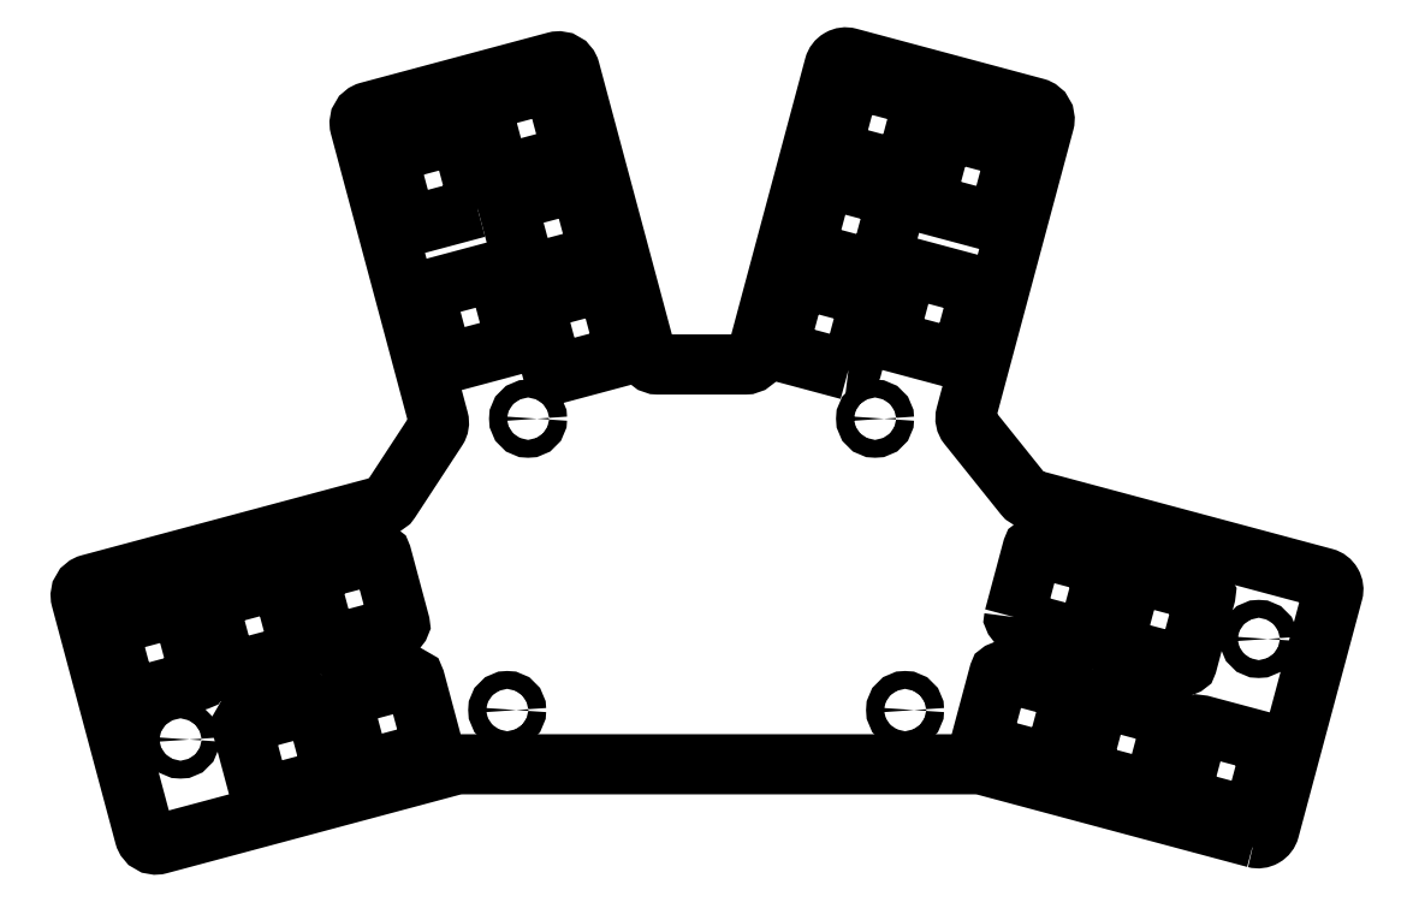
<metadata>
{"format":"dxf","ext":"dxf","renderer":"ezdxf+matplotlib","layout":"modelspace","background":"white","min_lineweight":24,"dpi":150}
</metadata>
<code>
0
SECTION
2
ENTITIES
0
LWPOLYLINE
8
0
90
32
70
1
43
0
10
-2.32
20
14.38
42
0.4142
10
0.3742
20
15.93
10
12.08
20
59.62
42
0.4142
10
10.52
20
62.31
10
-43.79
20
76.87
42
-0.1597
10
-44.94
20
77.61
10
-55.22
20
90.45
42
-0.2388
10
-55.63
20
92.39
10
-41.18
20
146.3
42
0.4142
10
-42.74
20
149
10
-77.22
20
158.3
42
0.4142
10
-79.91
20
156.7
10
-94.22
20
103.3
42
-0.3395
10
-96.34
20
101.7
10
-112.4
20
101.7
42
-0.3395
10
-114.6
20
103.3
10
-128.7
20
156
42
0.4142
10
-131.4
20
157.5
10
-165.8
20
148.3
42
0.4142
10
-167.4
20
145.6
10
-152.9
20
91.54
42
-0.2135
10
-153.2
20
89.77
10
-161.8
20
76.59
42
-0.1844
10
-163.1
20
75.67
10
-217.3
20
61.14
42
0.4142
10
-218.8
20
58.45
10
-207.1
20
14.77
42
0.4142
10
-204.4
20
13.21
10
-149.7
20
27.87
42
-0.06554
10
-149.1
20
27.95
10
-53.26
20
27.95
42
-0.06554
10
-52.69
20
27.87
0
CIRCLE
8
0
10
-1.6
20
51.07
30
0
40
1.65
210
0
220
-0
230
1
0
CIRCLE
8
0
10
-136.4
20
91.69
30
0
40
1.65
210
0
220
-0
230
1
0
CIRCLE
8
0
10
-66.84
20
37.95
30
0
40
1.65
210
0
220
-0
230
1
0
CIRCLE
8
0
10
-140.2
20
37.95
30
0
40
1.65
210
0
220
-0
230
1
0
CIRCLE
8
0
10
-72.38
20
91.69
30
0
40
1.65
210
0
220
-0
230
1
0
CIRCLE
8
0
10
-200.5
20
32.51
30
0
40
1.65
210
0
220
-0
230
1
0
LWPOLYLINE
8
0
90
8
70
1
43
0
10
-3.171
20
18.26
42
0.4142
10
-2.558
20
18.61
10
0.8063
20
31.17
42
0.4142
10
0.4527
20
31.78
10
-12.1
20
35.14
42
0.4142
10
-12.72
20
34.79
10
-16.08
20
22.23
42
0.4142
10
-15.73
20
21.62
0
LWPOLYLINE
8
0
90
8
70
1
43
0
10
-39.97
20
28.12
42
0.4142
10
-39.36
20
28.47
10
-36
20
41.03
42
0.4142
10
-36.35
20
41.64
10
-48.91
20
45
42
0.4142
10
-49.52
20
44.65
10
-52.88
20
32.09
42
0.4142
10
-52.53
20
31.48
0
LWPOLYLINE
8
0
90
8
70
1
43
0
10
-21.57
20
23.19
42
0.4142
10
-20.96
20
23.54
10
-17.59
20
36.1
42
0.4142
10
-17.95
20
36.71
10
-30.51
20
40.07
42
0.4142
10
-31.12
20
39.72
10
-34.48
20
27.16
42
0.4142
10
-34.13
20
26.55
0
LWPOLYLINE
8
0
90
8
70
1
43
0
10
-28.32
20
50.16
42
0.4142
10
-27.97
20
49.55
10
-15.41
20
46.19
42
0.4142
10
-14.8
20
46.54
10
-11.43
20
59.1
42
0.4142
10
-11.79
20
59.71
10
-24.34
20
63.07
42
0.4142
10
-24.95
20
62.72
0
LWPOLYLINE
8
0
90
8
70
1
43
0
10
-46.72
20
55.09
42
0.4142
10
-46.37
20
54.48
10
-33.81
20
51.12
42
0.4142
10
-33.2
20
51.47
10
-29.83
20
64.03
42
0.4142
10
-30.19
20
64.64
10
-42.74
20
68
42
0.4142
10
-43.36
20
67.65
0
LWPOLYLINE
8
0
90
8
70
1
43
0
10
-128.6
20
140.1
42
0.4142
10
-128.2
20
140.7
10
-131.6
20
153.3
42
0.4142
10
-132.2
20
153.7
10
-144.8
20
150.3
42
0.4142
10
-145.1
20
149.7
10
-141.8
20
137.1
42
0.4142
10
-141.1
20
136.8
0
LWPOLYLINE
8
0
90
8
70
1
43
0
10
-118.7
20
103.3
42
0.4142
10
-118.4
20
103.9
10
-121.7
20
116.5
42
0.4142
10
-122.3
20
116.9
10
-134.9
20
113.5
42
0.4142
10
-135.3
20
112.9
10
-131.9
20
100.3
42
0.4142
10
-131.3
20
99.97
0
LWPOLYLINE
8
0
90
8
70
1
43
0
10
-152.1
20
102.3
42
0.4142
10
-151.5
20
101.9
10
-139
20
105.3
42
0.4142
10
-138.6
20
105.9
10
-142
20
118.5
42
0.4142
10
-142.6
20
118.8
10
-155.2
20
115.5
42
0.4142
10
-155.5
20
114.8
0
LWPOLYLINE
8
0
90
8
70
1
43
0
10
-123.7
20
121.7
42
0.4142
10
-123.3
20
122.3
10
-126.7
20
134.9
42
0.4142
10
-127.3
20
135.3
10
-139.8
20
131.9
42
0.4142
10
-140.2
20
131.3
10
-136.8
20
118.7
42
0.4142
10
-136.2
20
118.4
0
LWPOLYLINE
8
0
90
8
70
1
43
0
10
-145.8
20
130.6
42
0.4142
10
-145.4
20
131.2
10
-148.8
20
143.8
42
0.4142
10
-149.4
20
144.1
10
-161.9
20
140.8
42
0.4142
10
-162.3
20
140.1
10
-158.9
20
127.6
42
0.4142
10
-158.3
20
127.2
0
LWPOLYLINE
8
0
90
8
70
1
43
0
10
-69.96
20
106.6
42
0.4142
10
-69.6
20
106
10
-57.05
20
102.7
42
0.4142
10
-56.43
20
103
10
-53.07
20
115.6
42
0.4142
10
-53.42
20
116.2
10
-65.98
20
119.5
42
0.4142
10
-66.59
20
119.2
0
LWPOLYLINE
8
0
90
8
70
1
43
0
10
-50.27
20
128
42
0.4142
10
-49.65
20
128.3
10
-46.29
20
140.9
42
0.4142
10
-46.64
20
141.5
10
-59.2
20
144.9
42
0.4142
10
-59.81
20
144.5
10
-63.18
20
131.9
42
0.4142
10
-62.82
20
131.3
0
LWPOLYLINE
8
0
90
8
70
1
43
0
10
-67.43
20
137.5
42
0.4142
10
-66.82
20
137.8
10
-63.46
20
150.4
42
0.4142
10
-63.81
20
151
10
-76.37
20
154.4
42
0.4142
10
-76.98
20
154
10
-80.35
20
141.5
42
0.4142
10
-79.99
20
140.9
0
LWPOLYLINE
8
0
90
8
70
1
43
0
10
-72.37
20
119.1
42
0.4142
10
-71.75
20
119.4
10
-68.39
20
132
42
0.4142
10
-68.74
20
132.6
10
-81.3
20
136
42
0.4142
10
-81.91
20
135.6
10
-85.28
20
123.1
42
0.4142
10
-84.92
20
122.5
0
LWPOLYLINE
8
0
90
8
70
1
43
0
10
-77.3
20
100.7
42
0.4142
10
-76.68
20
101
10
-73.32
20
113.6
42
0.4142
10
-73.67
20
114.2
10
-86.23
20
117.6
42
0.4142
10
-86.84
20
117.2
10
-90.21
20
104.7
42
0.4142
10
-89.85
20
104.1
0
LWPOLYLINE
8
0
90
8
70
1
43
0
10
-172.6
20
25.38
42
0.4142
10
-172.3
20
25.99
10
-175.7
20
38.55
42
0.4142
10
-176.3
20
38.91
10
-188.8
20
35.54
42
0.4142
10
-189.2
20
34.93
10
-185.8
20
22.37
42
0.4142
10
-185.2
20
22.02
0
LWPOLYLINE
8
0
90
8
70
1
43
0
10
-173.6
20
50.3
42
0.4142
10
-173
20
49.95
10
-160.4
20
53.31
42
0.4142
10
-160
20
53.93
10
-163.4
20
66.48
42
0.4142
10
-164
20
66.84
10
-176.6
20
63.47
42
0.4142
10
-176.9
20
62.86
0
LWPOLYLINE
8
0
90
8
70
1
43
0
10
-154.2
20
30.31
42
0.4142
10
-153.9
20
30.93
10
-157.2
20
43.48
42
0.4142
10
-157.9
20
43.84
10
-170.4
20
40.47
42
0.4142
10
-170.8
20
39.86
10
-167.4
20
27.3
42
0.4142
10
-166.8
20
26.95
0
LWPOLYLINE
8
0
90
8
70
1
43
0
10
-210.4
20
40.44
42
0.4142
10
-209.8
20
40.09
10
-197.2
20
43.45
42
0.4142
10
-196.8
20
44.07
10
-200.2
20
56.62
42
0.4142
10
-200.8
20
56.98
10
-213.4
20
53.61
42
0.4142
10
-213.7
20
53
0
LWPOLYLINE
8
0
90
8
70
1
43
0
10
-192
20
45.37
42
0.4142
10
-191.4
20
45.02
10
-178.8
20
48.38
42
0.4142
10
-178.4
20
49
10
-181.8
20
61.55
42
0.4142
10
-182.4
20
61.91
10
-195
20
58.54
42
0.4142
10
-195.3
20
57.93
0
ENDSEC
0
EOF

</code>
